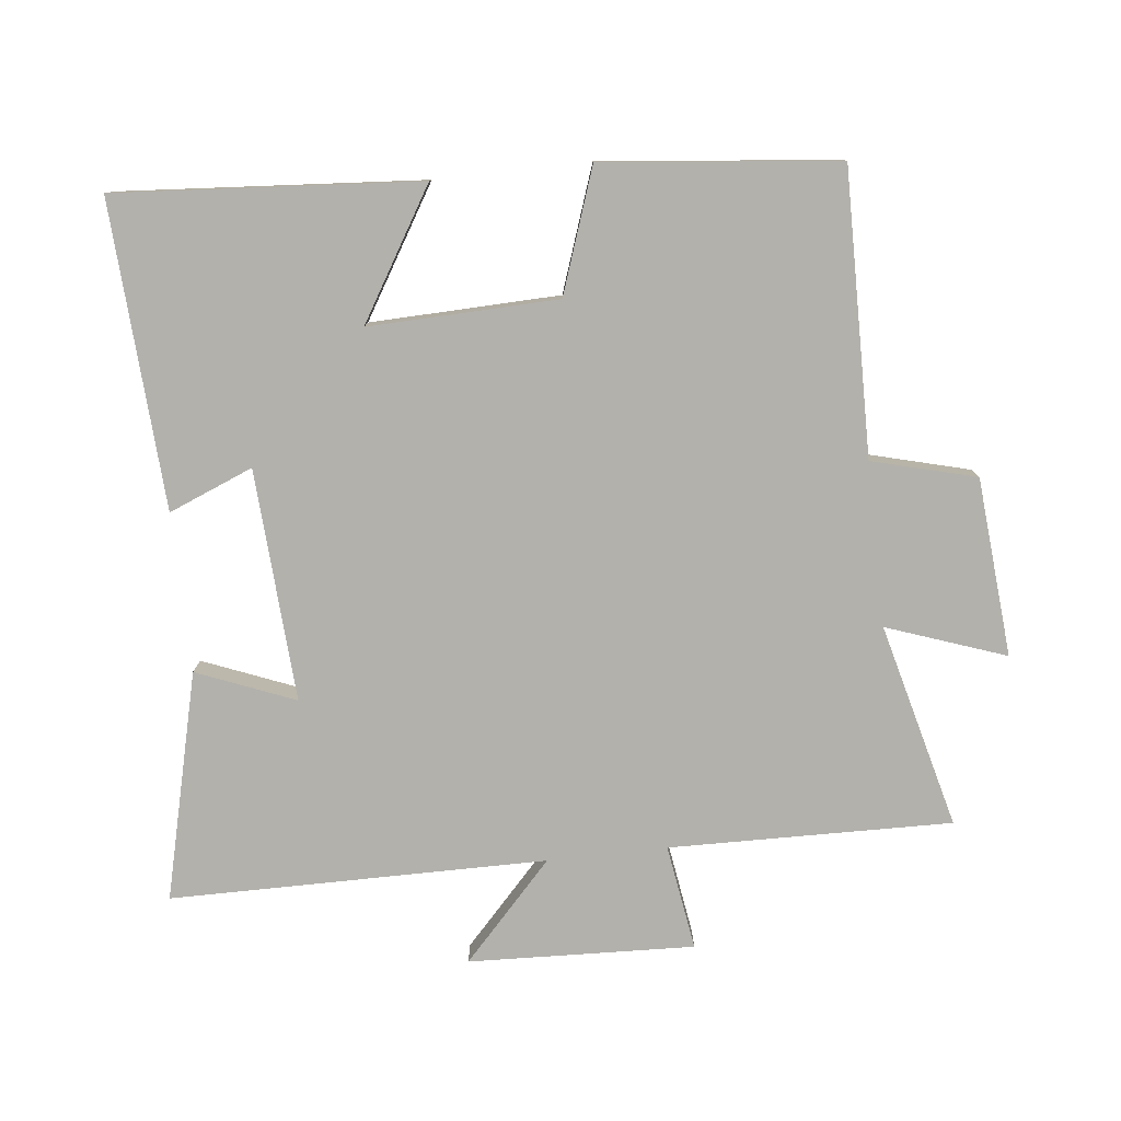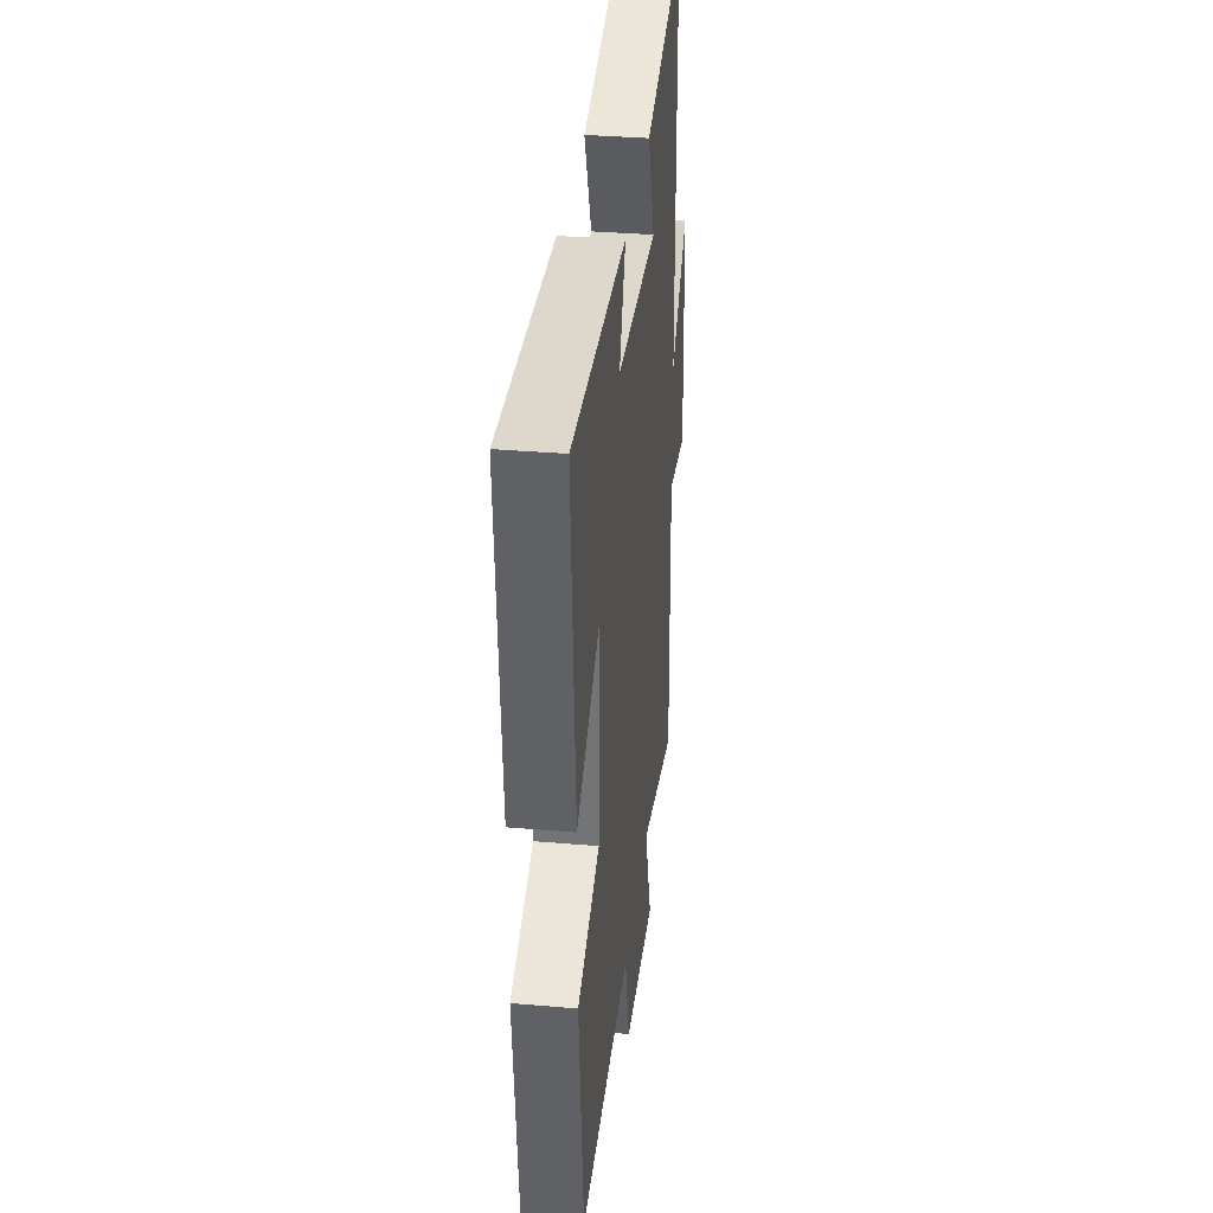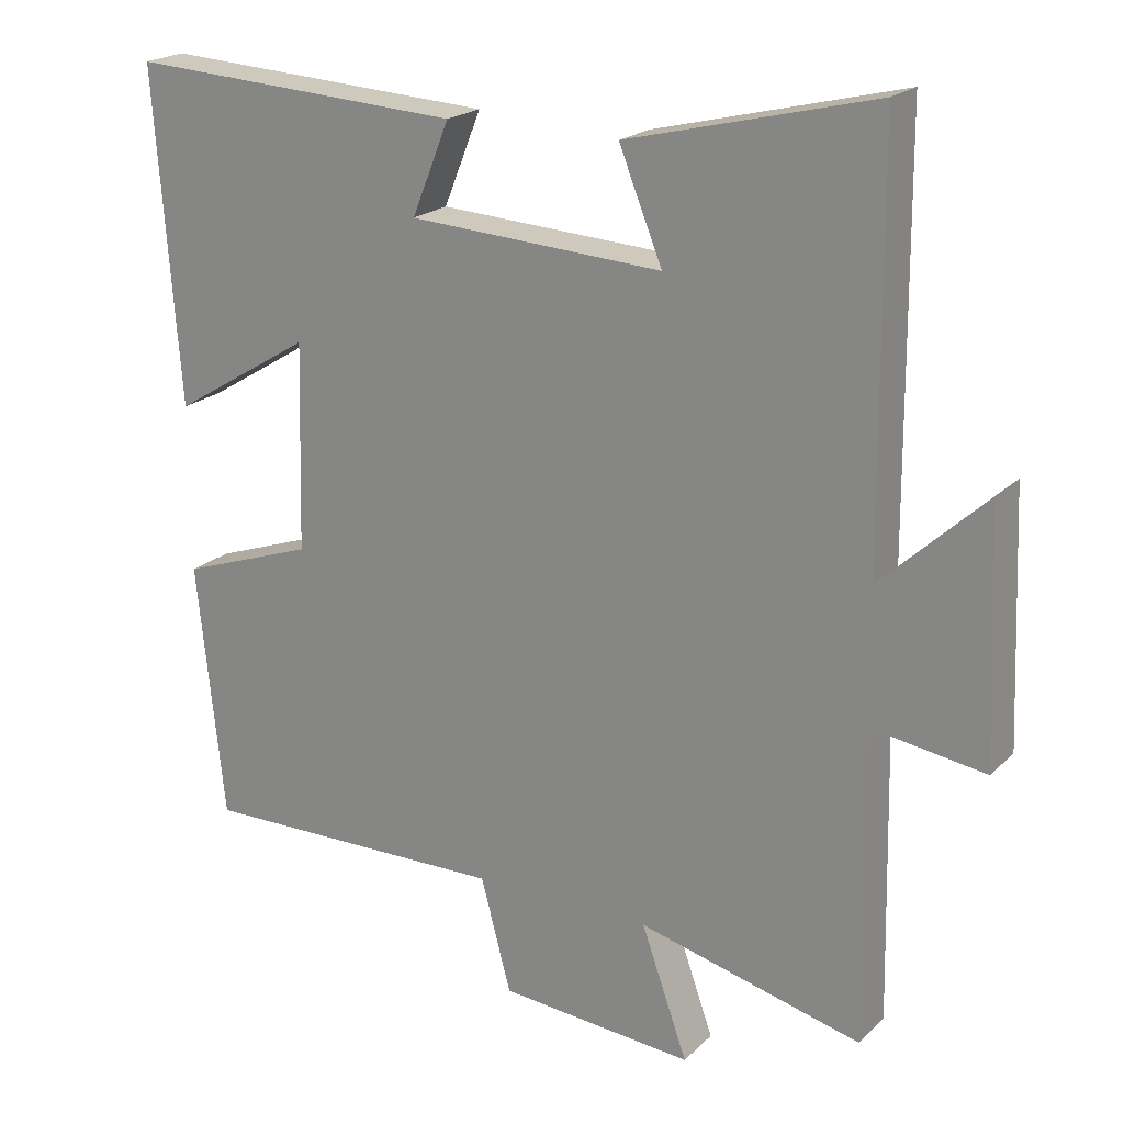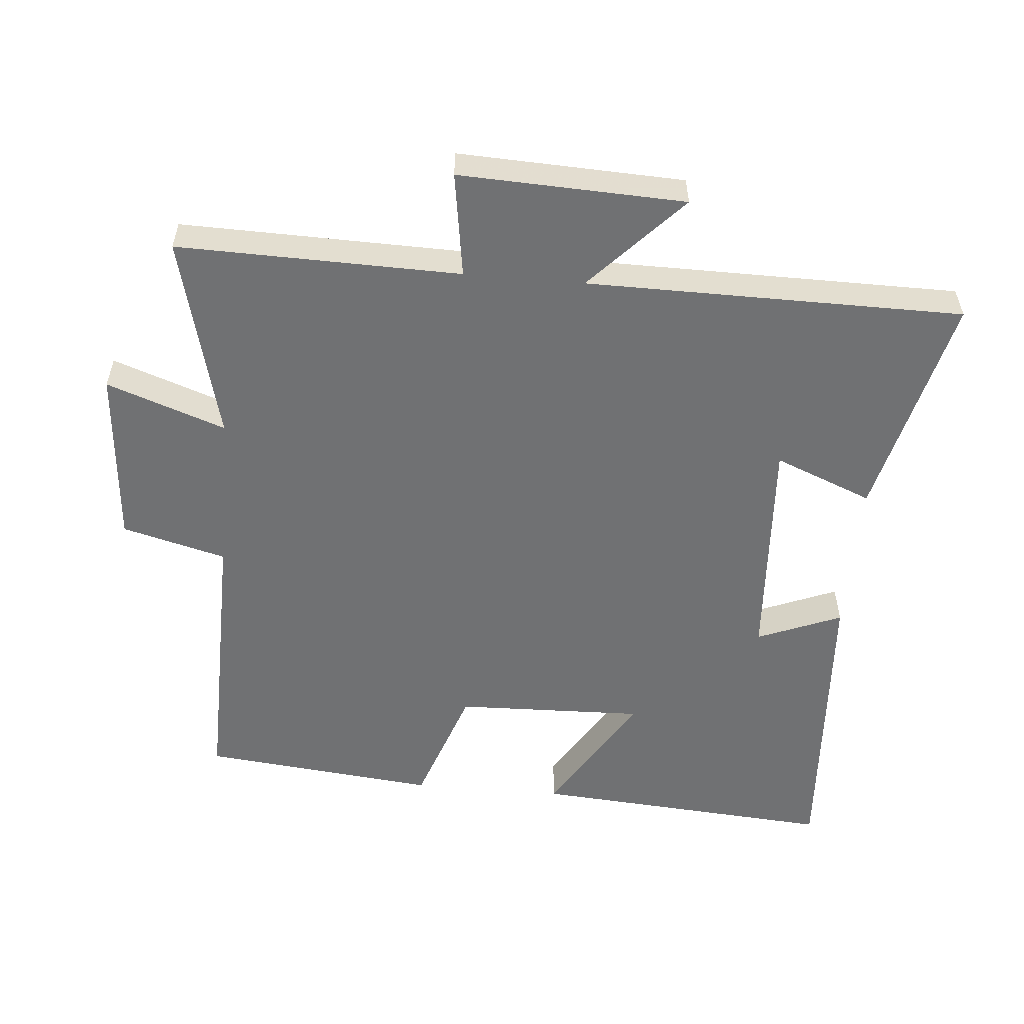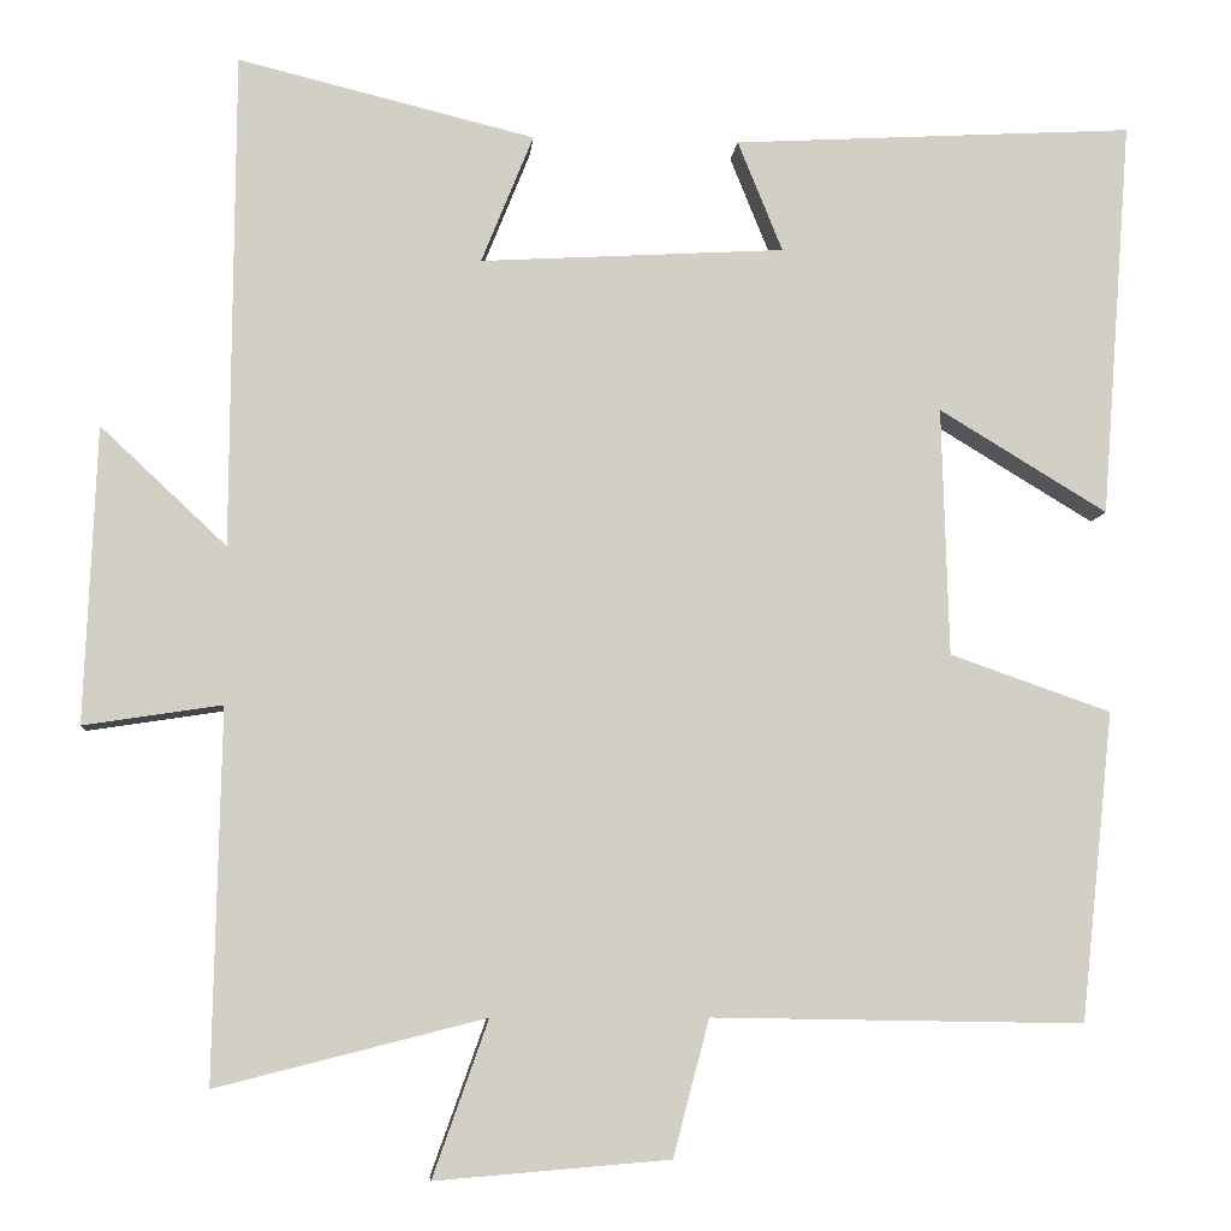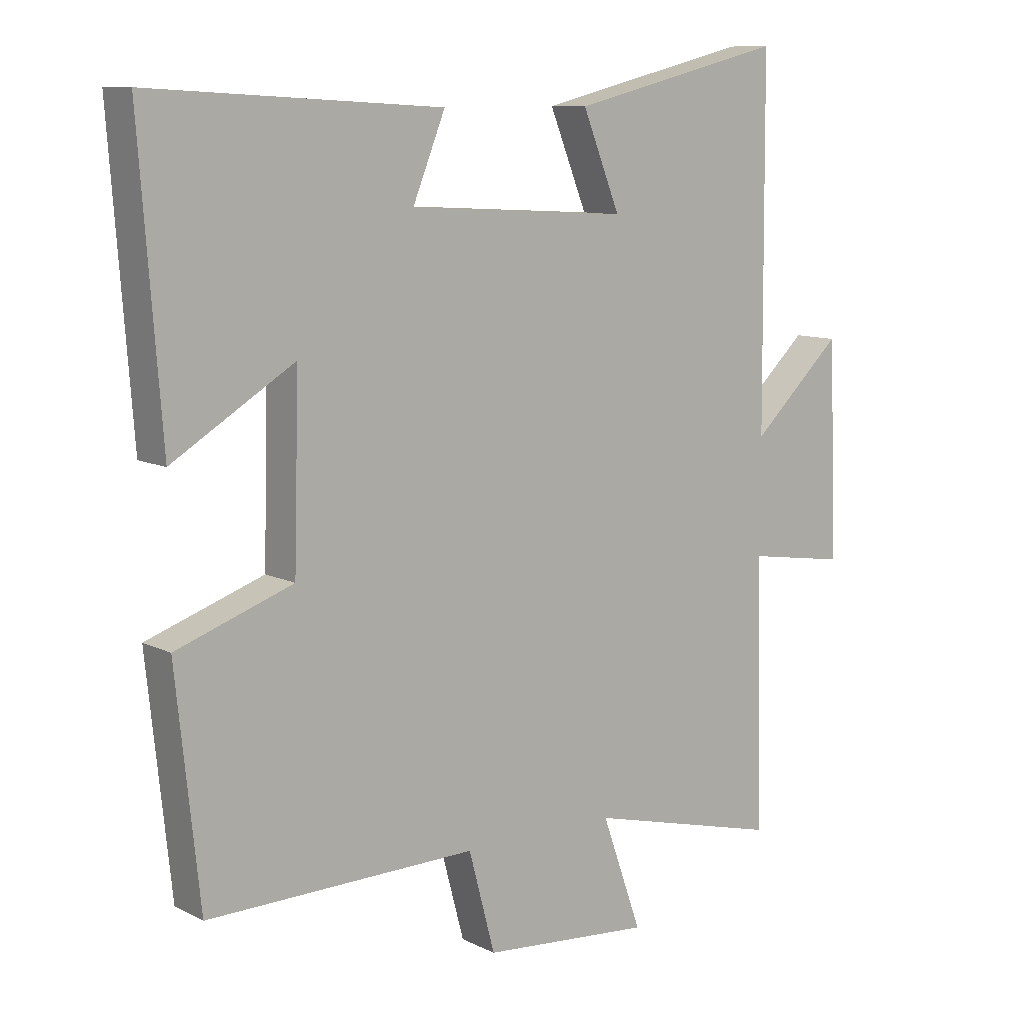
<metadata>
{"format":"obj","ext":"obj","renderer":"f3d","projection":"perspective","resolution":1024,"background":"white","views":[{"elev":-79.0,"azim":96.4,"up":"+Y"},{"elev":34.6,"azim":96.5,"up":"+Z"},{"elev":20.6,"azim":-148.6,"up":"+Z"},{"elev":-55.1,"azim":-94.9,"up":"+Y"},{"elev":-7.2,"azim":-4.8,"up":"+Z"},{"elev":9.9,"azim":141.4,"up":"+Z"}]}
</metadata>
<code>
v -0.509 0.07 -0.577
v -0.5 0.07 -0.156
v -0.657 0.07 -0.18
v -0.643 0.07 0.156
v -0.5 0.07 0.022
v -0.496 0.07 0.583
v -0.159 0.07 0.5
v -0.218 0.07 0.354
v 0.128 0.07 0.374
v 0.077 0.07 0.5
v 0.534 0.07 0.526
v 0.5 0.07 0.074
v 0.309 0.07 0.19
v 0.317 0.07 -0.092
v 0.5 0.07 -0.156
v 0.463 0.07 -0.507
v 0.04 0.07 -0.5
v -0.001 0.07 -0.655
v -0.267 0.07 -0.677
v -0.204 0.07 -0.5
v -0.509 0 -0.577
v -0.5 0 -0.156
v -0.657 0 -0.18
v -0.643 0 0.156
v -0.5 0 0.022
v -0.496 0 0.583
v -0.159 0 0.5
v -0.218 0 0.354
v 0.128 0 0.374
v 0.077 0 0.5
v 0.534 0 0.526
v 0.5 0 0.074
v 0.309 0 0.19
v 0.317 0 -0.092
v 0.5 0 -0.156
v 0.463 0 -0.507
v 0.04 0 -0.5
v -0.001 0 -0.655
v -0.267 0 -0.677
v -0.204 0 -0.5
f 17 18 19 20
f 14 15 16 17
f 13 14 17 20
f 11 12 13
f 10 11 13
f 9 10 13
f 20 1 2
f 13 20 2
f 9 13 2
f 8 9 2
f 7 8 2
f 6 7 2
f 5 6 2
f 2 3 4 5
f 40 39 38 37
f 37 36 35 34
f 40 37 34 33
f 33 32 31
f 33 31 30
f 33 30 29
f 22 21 40
f 22 40 33
f 22 33 29
f 22 29 28
f 22 28 27
f 22 27 26
f 22 26 25
f 25 24 23 22
f 1 21 22 2
f 2 22 23 3
f 3 23 24 4
f 4 24 25 5
f 5 25 26 6
f 6 26 27 7
f 7 27 28 8
f 8 28 29 9
f 9 29 30 10
f 10 30 31 11
f 11 31 32 12
f 12 32 33 13
f 13 33 34 14
f 14 34 35 15
f 15 35 36 16
f 16 36 37 17
f 17 37 38 18
f 18 38 39 19
f 19 39 40 20
f 20 40 21 1

</code>
